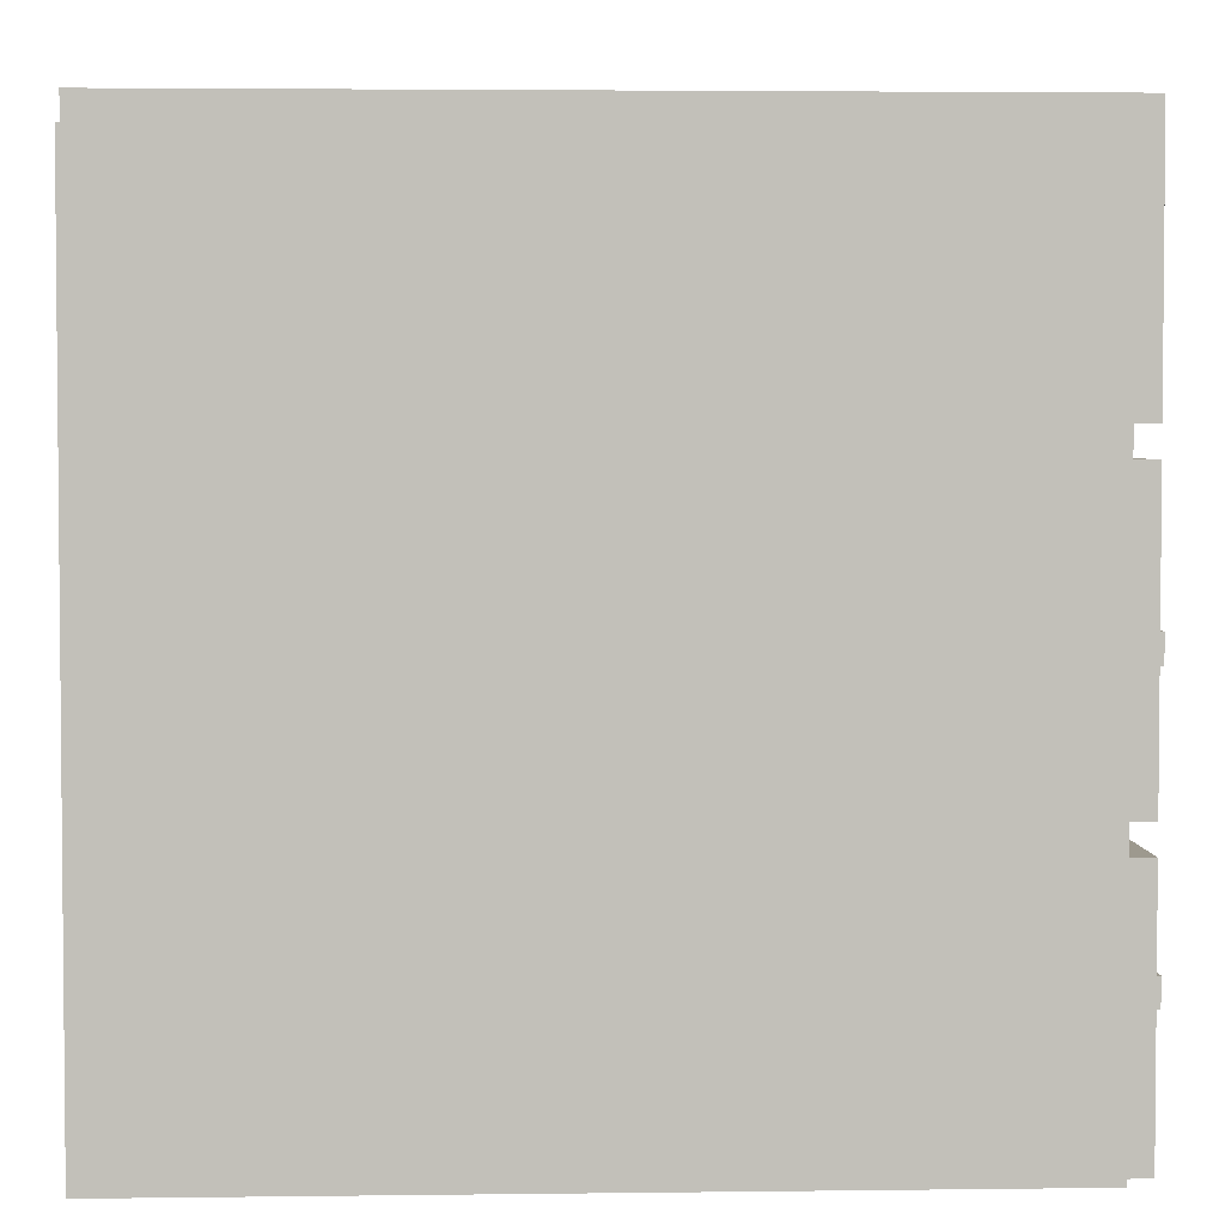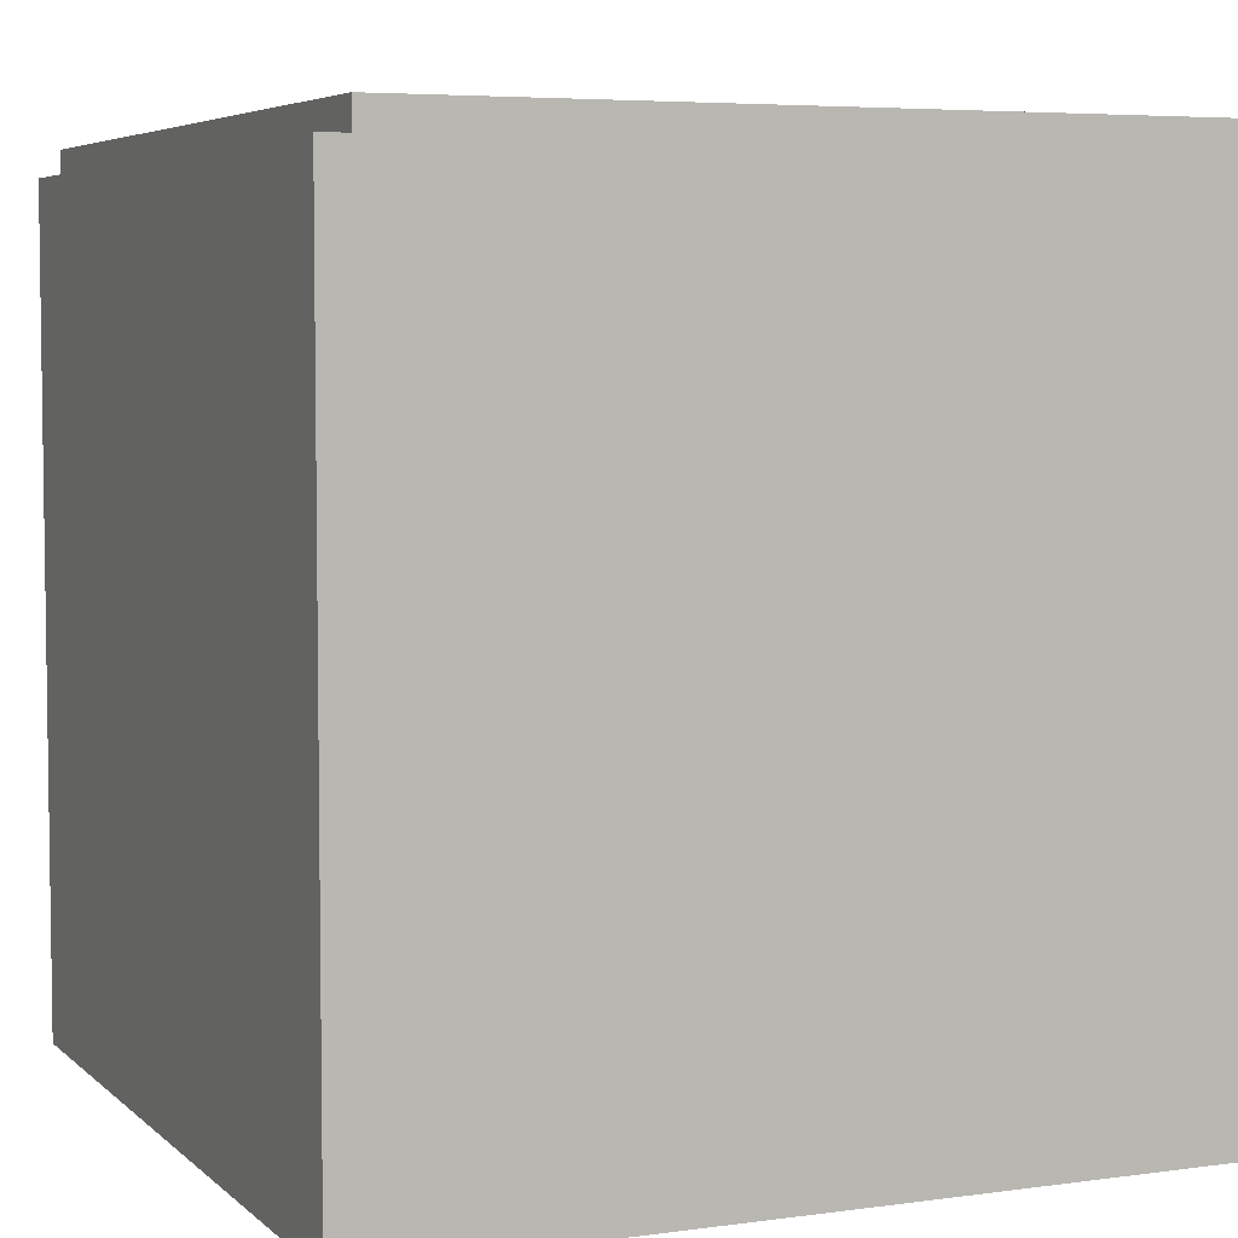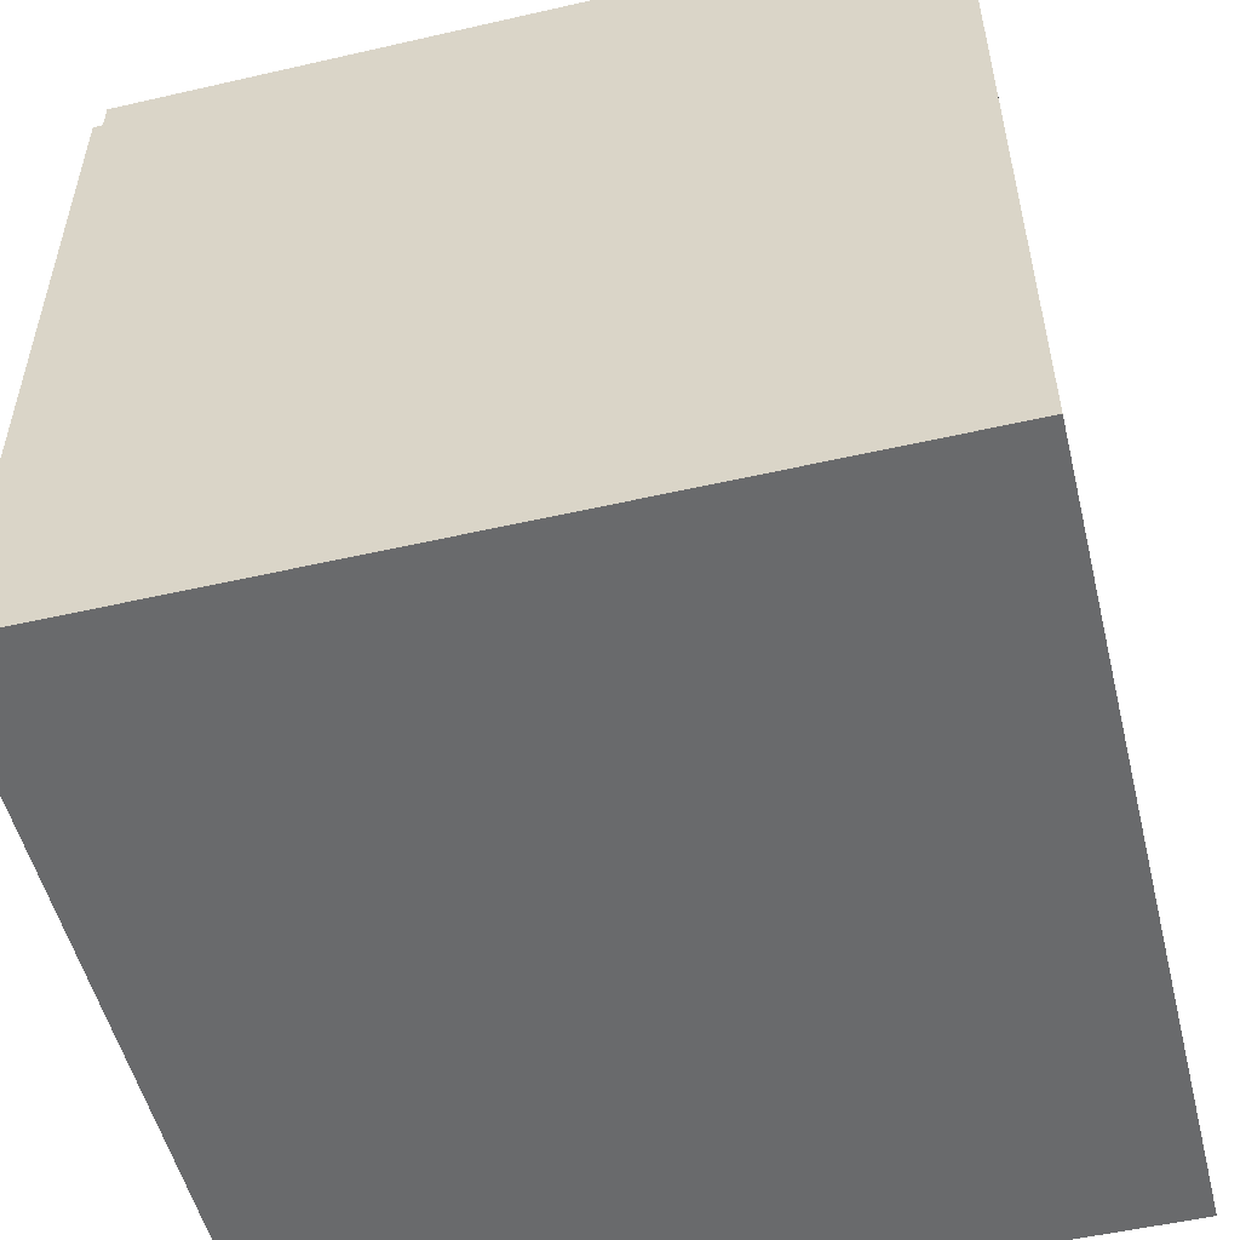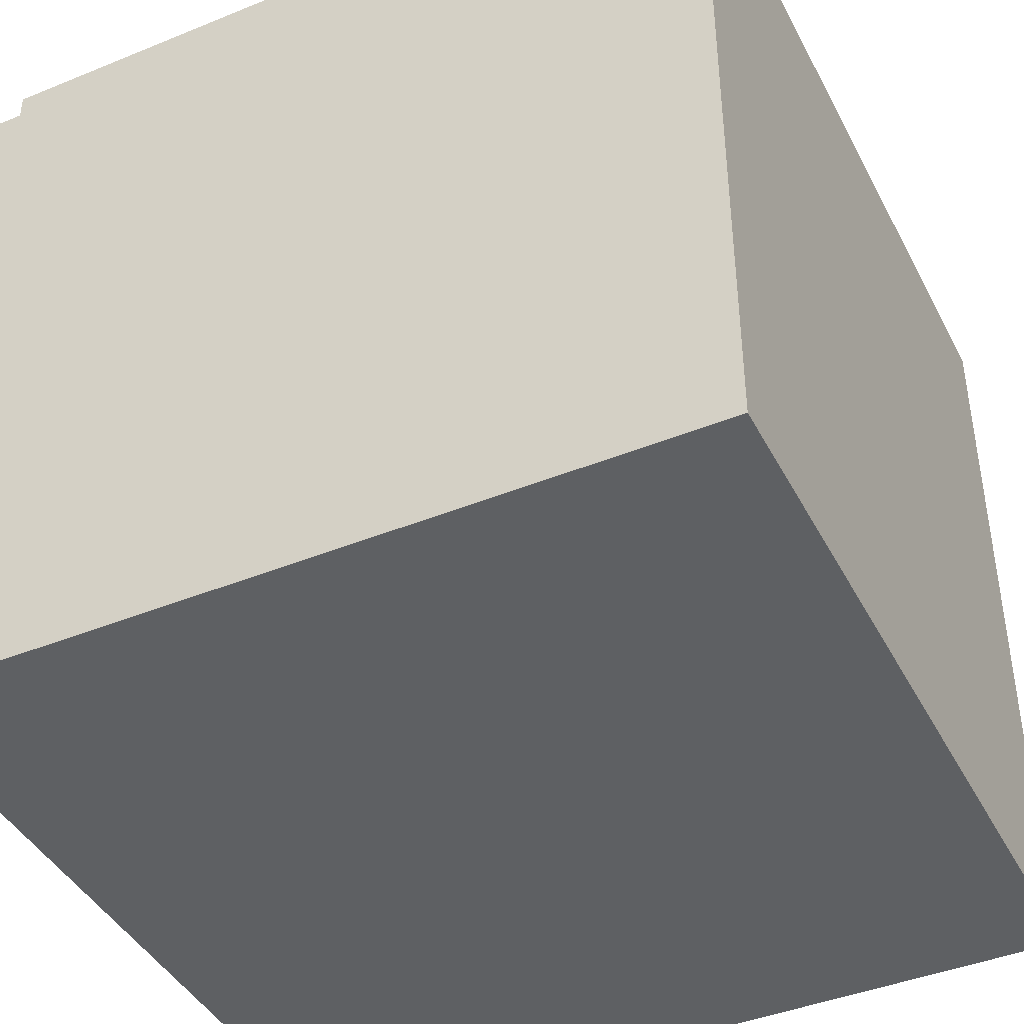
<metadata>
{"format":"obj","ext":"obj","renderer":"f3d","projection":"perspective","resolution":1024,"background":"white","views":[{"elev":3.4,"azim":-92.5,"up":"+Y"},{"elev":5.3,"azim":156.5,"up":"+Y"},{"elev":-52.9,"azim":-76.2,"up":"+Z"},{"elev":-42.6,"azim":-154.1,"up":"+Y"}]}
</metadata>
<code>
o
v -1.5 0 1.4
v -1.5 0 1.3
v -1.5 0 -1.5
v -1.5 2.8 1.3
v -1.5 2.8 -1.5
v -1.5 2.9 1.4
v -1.5 2.9 -1.5
v -1.4 0 1.5
v -1.4 0 1.4
v -1.4 0.1 1.5
v -1.4 0.1 1.4
v -1.4 0.7 1.5
v -1.4 0.7 1.4
v -1.4 0.8 1.5
v -1.4 0.8 1.4
v -1.4 0.9 1.5
v -1.4 0.9 1.4
v -1.4 1 1.5
v -1.4 1 1.4
v -1.4 1.7 1.5
v -1.4 1.7 1.4
v -1.4 1.8 1.5
v -1.4 1.8 1.4
v -1.4 2 1.5
v -1.4 2 1.4
v -1.4 2.1 1.5
v -1.4 2.1 1.4
v -1.4 2.7 1.5
v -1.4 2.7 1.4
v -1.4 2.8 1.5
v -1.4 2.8 1.4
v -1.4 2.9 1.5
v -1.4 2.9 1.4
v -1.4 2.9 -1.5
v -1.4 3 1.5
v -1.4 3 1.4
v -1.4 3 -1.5
v -1 0.4 1.6
v -1 0.4 1.5
v -1 0.5 1.6
v -1 0.5 1.5
v -1 1.4 1.6
v -1 1.4 1.5
v -1 1.5 1.6
v -1 1.5 1.5
v -0.5 2.5 1.6
v -0.5 2.5 1.5
v -0.5 2.6 1.6
v -0.5 2.6 1.5
v 0 1 1.5
v 0 1 1.4
v 0 1.2 1.4
v 0 1.5 1.4
v 0 2 1.5
v 0 2 1.4
v 0.5 0.4 1.6
v 0.5 0.4 1.5
v 0.5 0.5 1.6
v 0.5 0.5 1.5
v 0.5 1.4 1.6
v 0.5 1.4 1.5
v 0.5 1.5 1.6
v 0.5 1.5 1.5
v -0.7 0.4 1.6
v -0.7 0.4 1.5
v -0.7 0.5 1.6
v -0.7 0.5 1.5
v -0.7 1.4 1.6
v -0.7 1.4 1.5
v -0.7 1.5 1.6
v -0.7 1.5 1.5
v -0.1 1 1.5
v -0.1 1 1.4
v -0.1 1.2 1.4
v -0.1 1.5 1.4
v -0.1 2 1.5
v -0.1 2 1.4
v 0.4 2.5 1.6
v 0.4 2.5 1.5
v 0.4 2.6 1.6
v 0.4 2.6 1.5
v 0.8 0.4 1.6
v 0.8 0.4 1.5
v 0.8 0.5 1.6
v 0.8 0.5 1.5
v 0.8 1.4 1.6
v 0.8 1.4 1.5
v 0.8 1.5 1.6
v 0.8 1.5 1.5
v 1.4 0 1.5
v 1.4 0 1.4
v 1.4 0.1 1.5
v 1.4 0.1 1.4
v 1.4 0.8 1.5
v 1.4 0.8 1.4
v 1.4 0.9 1.5
v 1.4 0.9 1.4
v 1.4 1 1.5
v 1.4 1 1.4
v 1.4 2 1.5
v 1.4 2 1.4
v 1.4 2.1 1.5
v 1.4 2.1 1.4
v 1.4 2.9 1.5
v 1.4 2.9 1.4
v 1.4 2.9 -1.5
v 1.4 3 1.5
v 1.4 3 1.4
v 1.4 3 -1.5
v 1.5 0 1.4
v 1.5 0 1.3
v 1.5 0 -1.5
v 1.5 2.7 1.3
v 1.5 2.7 -1.5
v 1.5 2.9 1.4
v 1.5 2.9 -1.5
v -1 0.4 1.6
v -1 0.5 1.6
v -1 1.4 1.6
v -1 1.5 1.6
v -0.7 0.4 1.6
v -0.7 0.5 1.6
v -0.7 1.4 1.6
v -0.7 1.5 1.6
v -0.5 2.5 1.6
v -0.5 2.6 1.6
v 0.4 2.5 1.6
v 0.4 2.6 1.6
v 0.5 0.4 1.6
v 0.5 0.5 1.6
v 0.5 1.4 1.6
v 0.5 1.5 1.6
v 0.8 0.4 1.6
v 0.8 0.5 1.6
v 0.8 1.4 1.6
v 0.8 1.5 1.6
v -1.4 0 1.5
v -1.4 0.1 1.5
v -1.4 0.7 1.5
v -1.4 0.8 1.5
v -1.4 0.9 1.5
v -1.4 1 1.5
v -1.4 1.7 1.5
v -1.4 1.8 1.5
v -1.4 2 1.5
v -1.4 2.1 1.5
v -1.4 2.7 1.5
v -1.4 2.8 1.5
v -1.4 2.9 1.5
v -1.4 3 1.5
v -1.3 0 1.5
v -1.3 0.1 1.5
v -1.3 0.2 1.5
v -1.2 0.1 1.5
v -1.2 0.2 1.5
v -1.2 1.7 1.5
v -1.2 1.8 1.5
v -1.1 1.7 1.5
v -1.1 1.8 1.5
v -1.1 2.7 1.5
v -1.1 2.8 1.5
v -1 0.4 1.5
v -1 0.5 1.5
v -1 0.7 1.5
v -1 0.8 1.5
v -1 1.4 1.5
v -1 1.5 1.5
v -1 1.7 1.5
v -1 1.8 1.5
v -1 2.7 1.5
v -1 2.8 1.5
v -0.9 2.1 1.5
v -0.9 2.2 1.5
v -0.9 2.7 1.5
v -0.9 2.8 1.5
v -0.8 2.1 1.5
v -0.8 2.2 1.5
v -0.7 0.4 1.5
v -0.7 0.5 1.5
v -0.7 1.4 1.5
v -0.7 1.5 1.5
v -0.7 2.1 1.5
v -0.7 2.2 1.5
v -0.5 0.2 1.5
v -0.5 0.3 1.5
v -0.5 2.1 1.5
v -0.5 2.2 1.5
v -0.5 2.5 1.5
v -0.5 2.6 1.5
v -0.1 0.2 1.5
v -0.1 0.3 1.5
v -0.1 1 1.5
v -0.1 2 1.5
v 0 1 1.5
v 0 2 1.5
v 0.1 0.2 1.5
v 0.1 0.3 1.5
v 0.2 0.2 1.5
v 0.2 0.3 1.5
v 0.4 2.5 1.5
v 0.4 2.6 1.5
v 0.5 0.4 1.5
v 0.5 0.5 1.5
v 0.5 1.4 1.5
v 0.5 1.5 1.5
v 0.6 2.8 1.5
v 0.6 2.9 1.5
v 0.7 1.9 1.5
v 0.7 2 1.5
v 0.7 2.8 1.5
v 0.7 2.9 1.5
v 0.8 0.4 1.5
v 0.8 0.5 1.5
v 0.8 1.4 1.5
v 0.8 1.5 1.5
v 0.8 1.9 1.5
v 0.8 2 1.5
v 0.8 2.8 1.5
v 0.8 2.9 1.5
v 0.9 2.8 1.5
v 0.9 2.9 1.5
v 1 1.9 1.5
v 1 2 1.5
v 1 2.8 1.5
v 1 2.9 1.5
v 1.2 0.7 1.5
v 1.2 0.8 1.5
v 1.2 2.8 1.5
v 1.2 2.9 1.5
v 1.3 0.7 1.5
v 1.3 0.8 1.5
v 1.3 0.9 1.5
v 1.3 1.9 1.5
v 1.3 2 1.5
v 1.4 0 1.5
v 1.4 0.1 1.5
v 1.4 0.8 1.5
v 1.4 0.9 1.5
v 1.4 1 1.5
v 1.4 2 1.5
v 1.4 2.1 1.5
v 1.4 2.9 1.5
v 1.4 3 1.5
v -1.5 0 1.4
v -1.5 2.9 1.4
v -1.4 0 1.4
v -1.4 0.1 1.4
v -1.4 0.7 1.4
v -1.4 0.8 1.4
v -1.4 0.9 1.4
v -1.4 1 1.4
v -1.4 1.7 1.4
v -1.4 1.8 1.4
v -1.4 2 1.4
v -1.4 2.1 1.4
v -1.4 2.7 1.4
v -1.4 2.8 1.4
v -1.4 2.9 1.4
v -0.9 2.1 1.4
v -0.8 2.1 1.4
v -0.7 2.1 1.4
v -0.5 2.1 1.4
v -0.1 1 1.4
v -0.1 1.2 1.4
v -0.1 1.5 1.4
v -0.1 2 1.4
v 0 1 1.4
v 0 1.2 1.4
v 0 1.5 1.4
v 0 2 1.4
v 0.7 2 1.4
v 0.8 2 1.4
v 1 2 1.4
v 1.3 0.9 1.4
v 1.3 2 1.4
v 1.4 0 1.4
v 1.4 0.1 1.4
v 1.4 0.8 1.4
v 1.4 0.9 1.4
v 1.4 1 1.4
v 1.4 2 1.4
v 1.4 2.1 1.4
v 1.4 2.9 1.4
v 1.5 0 1.4
v 1.5 2.9 1.4
v -1.5 0 -1.5
v -1.5 2.8 -1.5
v -1.5 2.9 -1.5
v -1.4 2.8 -1.5
v -1.4 2.9 -1.5
v -1.4 3 -1.5
v 1.4 2.7 -1.5
v 1.4 2.9 -1.5
v 1.4 3 -1.5
v 1.5 0 -1.5
v 1.5 2.7 -1.5
v 1.5 2.9 -1.5
v -1.4 0 1.5
v -1.3 0 1.5
v 1.4 0 1.5
v -1.5 0 1.4
v -1.4 0 1.4
v -1.3 0 1.4
v 1.4 0 1.4
v 1.5 0 1.4
v -1.5 0 1.3
v -1.4 0 1.3
v -1.3 0 1.3
v 1.5 0 1.3
v -1.5 0 -1.5
v 1.5 0 -1.5
v -1 0.4 1.6
v -0.7 0.4 1.6
v 0.5 0.4 1.6
v 0.8 0.4 1.6
v -1 0.4 1.5
v -0.7 0.4 1.5
v 0.5 0.4 1.5
v 0.8 0.4 1.5
v -1.4 1 1.5
v -0.1 1 1.5
v 0 1 1.5
v 1.4 1 1.5
v -1.4 1 1.4
v -0.1 1 1.4
v 0 1 1.4
v 1.4 1 1.4
v -1 1.4 1.6
v -0.7 1.4 1.6
v 0.5 1.4 1.6
v 0.8 1.4 1.6
v -1 1.4 1.5
v -0.7 1.4 1.5
v 0.5 1.4 1.5
v 0.8 1.4 1.5
v -1.4 2.1 1.5
v -0.9 2.1 1.5
v -0.8 2.1 1.5
v -0.7 2.1 1.5
v -0.5 2.1 1.5
v 1.4 2.1 1.5
v -1.4 2.1 1.4
v -0.9 2.1 1.4
v -0.8 2.1 1.4
v -0.7 2.1 1.4
v -0.5 2.1 1.4
v 1.4 2.1 1.4
v -0.5 2.5 1.6
v 0.4 2.5 1.6
v -0.5 2.5 1.5
v 0.4 2.5 1.5
v -1 0.5 1.6
v -0.7 0.5 1.6
v 0.5 0.5 1.6
v 0.8 0.5 1.6
v -1 0.5 1.5
v -0.7 0.5 1.5
v 0.5 0.5 1.5
v 0.8 0.5 1.5
v -1.4 0.9 1.5
v 1.3 0.9 1.5
v 1.4 0.9 1.5
v -1.4 0.9 1.4
v 1.3 0.9 1.4
v 1.4 0.9 1.4
v -1 1.5 1.6
v -0.7 1.5 1.6
v 0.5 1.5 1.6
v 0.8 1.5 1.6
v -1 1.5 1.5
v -0.7 1.5 1.5
v 0.5 1.5 1.5
v 0.8 1.5 1.5
v -1.4 2 1.5
v -0.1 2 1.5
v 0 2 1.5
v 0.7 2 1.5
v 0.8 2 1.5
v 1 2 1.5
v 1.3 2 1.5
v 1.4 2 1.5
v -1.4 2 1.4
v -0.1 2 1.4
v 0 2 1.4
v 0.7 2 1.4
v 0.8 2 1.4
v 1 2 1.4
v 1.3 2 1.4
v 1.4 2 1.4
v -0.5 2.6 1.6
v 0.4 2.6 1.6
v -0.5 2.6 1.5
v 0.4 2.6 1.5
v -1.5 2.9 1.4
v -1.4 2.9 1.4
v 1.4 2.9 1.4
v 1.5 2.9 1.4
v -1.5 2.9 -1.5
v -1.4 2.9 -1.5
v 1.4 2.9 -1.5
v 1.5 2.9 -1.5
v -1.4 3 1.5
v 1.4 3 1.5
v -1.4 3 1.4
v 1.4 3 1.4
v -1.4 3 -1.5
v 1.4 3 -1.5
f 4 2 1
f 4 3 2
f 5 3 4
f 6 4 1
f 6 5 4
f 7 5 6
f 10 9 8
f 11 9 10
f 12 11 10
f 13 11 12
f 14 13 12
f 15 13 14
f 16 15 14
f 17 15 16
f 20 19 18
f 21 19 20
f 22 21 20
f 23 21 22
f 24 23 22
f 25 23 24
f 28 27 26
f 29 27 28
f 30 29 28
f 31 29 30
f 32 31 30
f 33 31 32
f 35 33 32
f 36 34 33
f 36 33 35
f 37 34 36
f 40 39 38
f 41 39 40
f 44 43 42
f 45 43 44
f 48 47 46
f 49 47 48
f 52 51 50
f 53 52 50
f 54 53 50
f 55 53 54
f 58 57 56
f 59 57 58
f 62 61 60
f 63 61 62
f 64 65 66
f 66 65 67
f 68 69 70
f 70 69 71
f 72 73 74
f 72 74 75
f 72 75 76
f 76 75 77
f 78 79 80
f 80 79 81
f 82 83 84
f 84 83 85
f 86 87 88
f 88 87 89
f 90 91 92
f 92 91 93
f 92 93 94
f 94 93 95
f 94 95 96
f 96 95 97
f 98 99 100
f 100 99 101
f 102 103 104
f 104 103 105
f 104 105 107
f 105 106 108
f 107 105 108
f 108 106 109
f 110 111 113
f 111 112 113
f 113 112 114
f 110 113 115
f 113 114 115
f 115 114 116
f 121 118 117
f 122 118 121
f 123 120 119
f 124 120 123
f 127 126 125
f 128 126 127
f 133 130 129
f 134 130 133
f 135 132 131
f 136 132 135
f 151 138 137
f 152 139 138
f 152 138 151
f 153 139 152
f 154 152 151
f 154 153 152
f 155 139 153
f 155 153 154
f 156 143 142
f 156 144 143
f 157 145 144
f 157 144 156
f 158 156 142
f 158 157 156
f 159 145 157
f 159 157 158
f 160 147 146
f 160 148 147
f 161 149 148
f 161 148 160
f 162 139 155
f 162 155 154
f 163 139 162
f 164 140 139
f 164 139 163
f 165 141 140
f 165 140 164
f 166 158 142
f 167 158 166
f 168 159 158
f 168 158 167
f 169 145 159
f 169 159 168
f 170 161 160
f 170 160 146
f 171 149 161
f 171 161 170
f 172 170 146
f 173 170 172
f 174 171 170
f 174 170 173
f 175 149 171
f 175 171 174
f 176 173 172
f 177 174 173
f 177 173 176
f 177 175 174
f 178 162 154
f 179 164 163
f 179 165 164
f 180 166 142
f 181 168 167
f 181 169 168
f 182 177 176
f 183 175 177
f 183 177 182
f 184 178 154
f 184 179 178
f 185 179 184
f 186 183 182
f 187 175 183
f 187 183 186
f 188 175 187
f 189 175 188
f 190 184 154
f 190 185 184
f 191 179 185
f 191 185 190
f 192 180 142
f 192 181 180
f 193 145 169
f 193 181 192
f 193 169 181
f 196 190 154
f 196 191 190
f 197 179 191
f 197 191 196
f 198 196 154
f 198 197 196
f 199 179 197
f 199 197 198
f 200 187 186
f 200 188 187
f 201 175 189
f 202 179 199
f 202 199 198
f 203 165 179
f 203 179 202
f 204 195 194
f 205 195 204
f 206 149 175
f 206 201 200
f 206 175 201
f 207 150 149
f 207 149 206
f 208 195 205
f 209 195 208
f 210 206 200
f 210 207 206
f 211 150 207
f 211 207 210
f 212 202 198
f 213 165 203
f 214 204 194
f 215 208 205
f 216 209 208
f 216 208 215
f 217 209 216
f 218 210 200
f 218 211 210
f 219 150 211
f 219 211 218
f 220 218 200
f 220 219 218
f 221 150 219
f 221 219 220
f 222 215 214
f 222 217 216
f 222 216 215
f 223 217 222
f 224 221 220
f 224 220 200
f 225 150 221
f 225 221 224
f 226 213 212
f 226 165 213
f 227 141 165
f 227 165 226
f 228 224 200
f 228 225 224
f 229 150 225
f 229 225 228
f 230 226 212
f 230 227 226
f 231 141 227
f 231 227 230
f 232 141 231
f 233 223 222
f 233 222 214
f 234 223 233
f 235 154 151
f 236 230 212
f 236 154 235
f 236 198 154
f 236 212 198
f 236 231 230
f 237 232 231
f 237 231 236
f 238 232 237
f 239 234 233
f 239 233 214
f 239 214 194
f 240 234 239
f 241 229 228
f 241 228 200
f 241 200 186
f 242 150 229
f 242 229 241
f 243 150 242
f 246 245 244
f 247 245 246
f 248 245 247
f 249 245 248
f 250 245 249
f 251 245 250
f 252 245 251
f 253 245 252
f 254 245 253
f 255 245 254
f 256 245 255
f 257 245 256
f 258 245 257
f 259 255 254
f 260 259 254
f 261 260 254
f 262 261 254
f 263 251 250
f 266 262 254
f 267 263 250
f 267 264 263
f 268 265 264
f 268 264 267
f 269 266 265
f 269 265 268
f 270 262 266
f 270 266 269
f 271 262 270
f 272 262 271
f 273 262 272
f 274 267 250
f 275 262 273
f 279 267 274
f 280 267 279
f 281 262 275
f 282 262 281
f 284 282 281
f 284 283 282
f 284 281 280
f 284 277 276
f 284 280 279
f 284 279 278
f 284 278 277
f 285 283 284
f 286 287 289
f 287 288 289
f 289 288 290
f 286 289 292
f 290 291 292
f 289 290 292
f 292 291 293
f 293 291 294
f 286 292 295
f 292 293 296
f 295 292 296
f 296 293 297
f 302 299 298
f 303 300 299
f 303 299 302
f 304 300 303
f 306 302 301
f 307 303 302
f 307 302 306
f 308 305 304
f 308 303 307
f 308 304 303
f 309 305 308
f 310 307 306
f 310 308 307
f 310 309 308
f 311 309 310
f 316 313 312
f 317 313 316
f 318 315 314
f 319 315 318
f 324 321 320
f 325 321 324
f 326 323 322
f 327 323 326
f 332 329 328
f 333 329 332
f 334 331 330
f 335 331 334
f 342 337 336
f 343 338 337
f 343 337 342
f 344 339 338
f 344 338 343
f 345 340 339
f 345 339 344
f 346 341 340
f 346 340 345
f 347 341 346
f 350 349 348
f 351 349 350
f 352 353 356
f 356 353 357
f 354 355 358
f 358 355 359
f 360 361 363
f 361 362 364
f 363 361 364
f 364 362 365
f 366 367 370
f 370 367 371
f 368 369 372
f 372 369 373
f 374 375 382
f 382 375 383
f 376 377 384
f 377 378 385
f 384 377 385
f 378 379 386
f 385 378 386
f 379 380 387
f 386 379 387
f 380 381 388
f 387 380 388
f 388 381 389
f 390 391 392
f 392 391 393
f 394 395 398
f 398 395 399
f 396 397 400
f 400 397 401
f 402 403 404
f 404 403 405
f 404 405 406
f 406 405 407

</code>
